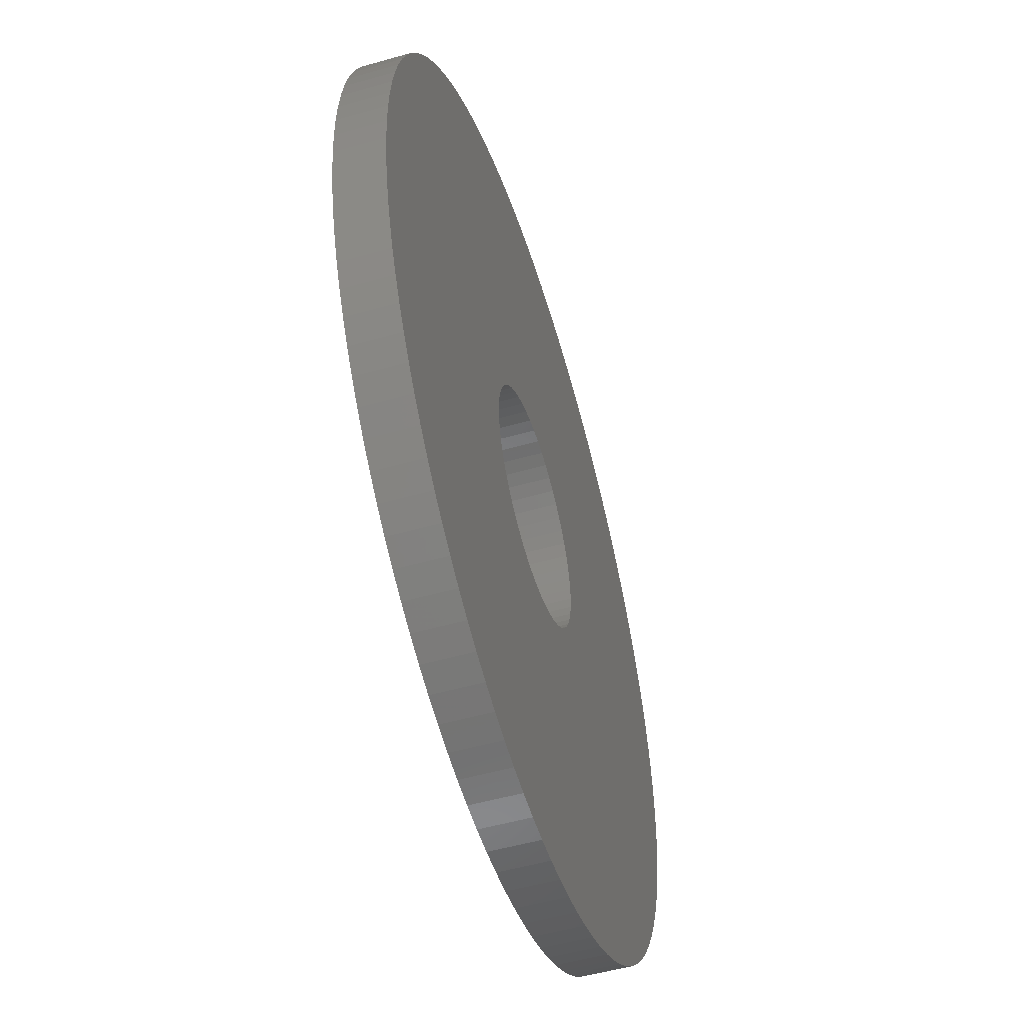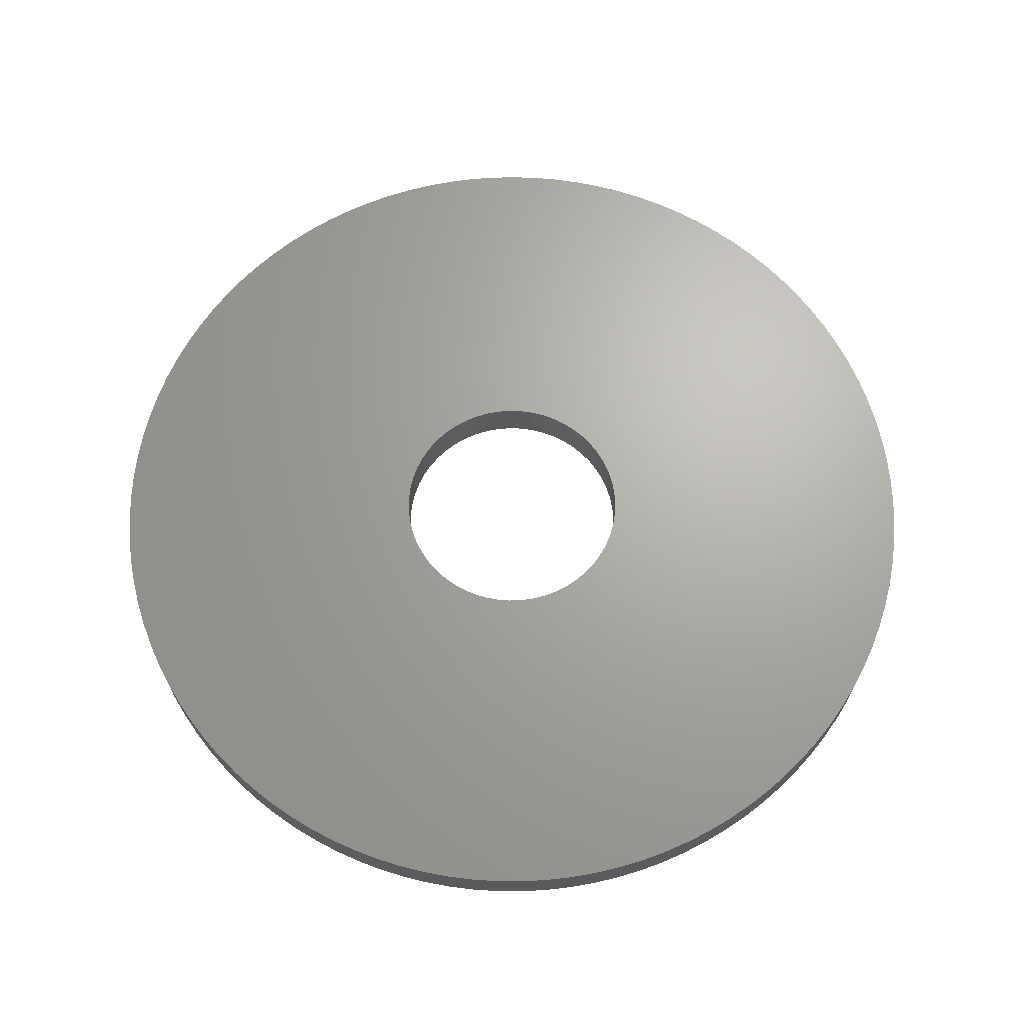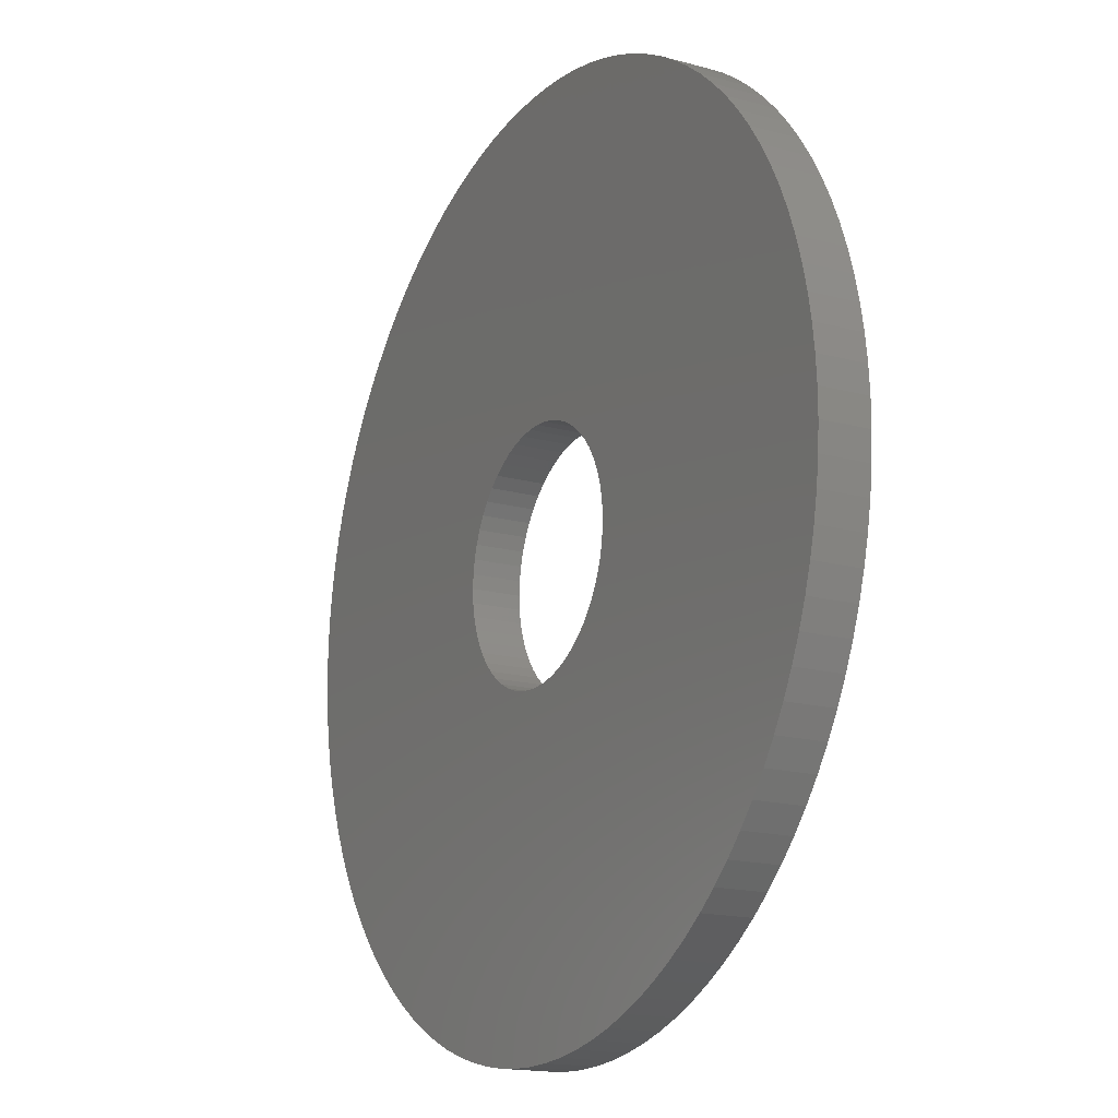
<metadata>
{"format":"stl","ext":"stl","renderer":"f3d","projection":"perspective","resolution":1024,"background":"white","views":[{"elev":-52.5,"azim":107.0,"up":"+Z"},{"elev":66.9,"azim":-101.7,"up":"+Y"},{"elev":-16.9,"azim":61.3,"up":"+Z"}]}
</metadata>
<code>
# stl→obj: 320 verts, 640 faces
v -0.1008 0.0405 0.01157
v -0.1008 0 0.01157
v -0.1015 0.0405 0
v -0.1015 0 0
v -0.1008 0.0405 -0.01157
v -0.1008 0 -0.01157
v -0.09886 0.0405 -0.02299
v -0.09886 0 -0.02299
v -0.0956 0.0405 -0.03411
v -0.0956 0 -0.03411
v -0.09109 0.0405 -0.04478
v -0.09109 0 -0.04478
v -0.08539 0.0405 -0.05488
v -0.08539 0 -0.05488
v -0.07858 0.0405 -0.06425
v -0.07858 0 -0.06425
v -0.07074 0.0405 -0.07279
v -0.07074 0 -0.07279
v -0.06198 0.0405 -0.08038
v -0.06198 0 -0.08038
v -0.05241 0.0405 -0.08692
v -0.05241 0 -0.08692
v -0.04217 0.0405 -0.09233
v -0.04217 0 -0.09233
v -0.03136 0.0405 -0.09653
v -0.03136 0 -0.09653
v -0.02016 0.0405 -0.09948
v -0.02016 0 -0.09948
v -0.008686 0.0405 -0.1011
v -0.008686 0 -0.1011
v 0.002898 0.0405 -0.1015
v 0.002898 0 -0.1015
v 0.01444 0.0405 -0.1005
v 0.01444 0 -0.1005
v 0.0258 0.0405 -0.09817
v 0.0258 0 -0.09817
v 0.03682 0.0405 -0.09458
v 0.03682 0 -0.09458
v 0.04737 0.0405 -0.08977
v 0.04737 0 -0.08977
v 0.05729 0.0405 -0.08378
v 0.05729 0 -0.08378
v 0.06647 0.0405 -0.07671
v 0.06647 0 -0.07671
v 0.07478 0.0405 -0.06863
v 0.07478 0 -0.06863
v 0.08211 0.0405 -0.05966
v 0.08211 0 -0.05966
v 0.08838 0.0405 -0.04991
v 0.08838 0 -0.04991
v 0.09349 0.0405 -0.03951
v 0.09349 0 -0.03951
v 0.09739 0.0405 -0.0286
v 0.09739 0 -0.0286
v 0.1 0.0405 -0.01731
v 0.1 0 -0.01731
v 0.1013 0.0405 -0.005795
v 0.1013 0 -0.005795
v 0.1013 0.0405 0.005795
v 0.1013 0 0.005795
v 0.1 0.0405 0.01731
v 0.1 0 0.01731
v 0.09739 0.0405 0.0286
v 0.09739 0 0.0286
v 0.09349 0.0405 0.03951
v 0.09349 0 0.03951
v 0.08838 0.0405 0.04991
v 0.08838 0 0.04991
v 0.08211 0.0405 0.05966
v 0.08211 0 0.05966
v 0.07478 0.0405 0.06863
v 0.07478 0 0.06863
v 0.06647 0.0405 0.07671
v 0.06647 0 0.07671
v 0.05729 0.0405 0.08378
v 0.05729 0 0.08378
v 0.04737 0.0405 0.08977
v 0.04737 0 0.08977
v 0.03682 0.0405 0.09458
v 0.03682 0 0.09458
v 0.0258 0.0405 0.09817
v 0.0258 0 0.09817
v 0.01444 0.0405 0.1005
v 0.01444 0 0.1005
v 0.002898 0.0405 0.1015
v 0.002898 0 0.1015
v -0.008686 0.0405 0.1011
v -0.008686 0 0.1011
v -0.02016 0.0405 0.09948
v -0.02016 0 0.09948
v -0.03136 0.0405 0.09653
v -0.03136 0 0.09653
v -0.04217 0.0405 0.09233
v -0.04217 0 0.09233
v -0.05241 0.0405 0.08692
v -0.05241 0 0.08692
v -0.06198 0.0405 0.08038
v -0.06198 0 0.08038
v -0.07074 0.0405 0.07279
v -0.07074 0 0.07279
v -0.07858 0.0405 0.06425
v -0.07858 0 0.06425
v -0.08539 0.0405 0.05488
v -0.08539 0 0.05488
v -0.09109 0.0405 0.04478
v -0.09109 0 0.04478
v -0.0956 0.0405 0.03411
v -0.0956 0 0.03411
v -0.09886 0.0405 0.02299
v -0.09886 0 0.02299
v -0.3743 0.0405 -0.02243
v -0.3743 0 -0.02243
v -0.375 0.0405 0
v -0.375 0 0
v -0.3743 0.0405 0.02243
v -0.3743 0 0.02243
v -0.3723 0.0405 0.04477
v -0.3723 0 0.04477
v -0.369 0.0405 0.06696
v -0.369 0 0.06696
v -0.3643 0.0405 0.0889
v -0.3643 0 0.0889
v -0.3583 0.0405 0.1105
v -0.3583 0 0.1105
v -0.3511 0.0405 0.1318
v -0.3511 0 0.1318
v -0.3426 0.0405 0.1525
v -0.3426 0 0.1525
v -0.3328 0.0405 0.1727
v -0.3328 0 0.1727
v -0.3219 0.0405 0.1923
v -0.3219 0 0.1923
v -0.3098 0.0405 0.2112
v -0.3098 0 0.2112
v -0.2967 0.0405 0.2294
v -0.2967 0 0.2294
v -0.2824 0.0405 0.2467
v -0.2824 0 0.2467
v -0.2671 0.0405 0.2632
v -0.2671 0 0.2632
v -0.2509 0.0405 0.2787
v -0.2509 0 0.2787
v -0.2338 0.0405 0.2932
v -0.2338 0 0.2932
v -0.2159 0.0405 0.3066
v -0.2159 0 0.3066
v -0.1971 0.0405 0.319
v -0.1971 0 0.319
v -0.1777 0.0405 0.3302
v -0.1777 0 0.3302
v -0.1576 0.0405 0.3403
v -0.1576 0 0.3403
v -0.137 0.0405 0.3491
v -0.137 0 0.3491
v -0.1159 0.0405 0.3566
v -0.1159 0 0.3566
v -0.09434 0.0405 0.3629
v -0.09434 0 0.3629
v -0.07247 0.0405 0.3679
v -0.07247 0 0.3679
v -0.05034 0.0405 0.3716
v -0.05034 0 0.3716
v -0.02802 0.0405 0.374
v -0.02802 0 0.374
v -0.00561 0.0405 0.375
v -0.00561 0 0.375
v 0.01682 0.0405 0.3746
v 0.01682 0 0.3746
v 0.0392 0.0405 0.3729
v 0.0392 0 0.3729
v 0.06143 0.0405 0.3699
v 0.06143 0 0.3699
v 0.08345 0.0405 0.3656
v 0.08345 0 0.3656
v 0.1052 0.0405 0.36
v 0.1052 0 0.36
v 0.1265 0.0405 0.353
v 0.1265 0 0.353
v 0.1474 0.0405 0.3448
v 0.1474 0 0.3448
v 0.1677 0.0405 0.3354
v 0.1677 0 0.3354
v 0.1875 0.0405 0.3248
v 0.1875 0 0.3248
v 0.2066 0.0405 0.313
v 0.2066 0 0.313
v 0.2249 0.0405 0.3
v 0.2249 0 0.3
v 0.2425 0.0405 0.2861
v 0.2425 0 0.2861
v 0.2591 0.0405 0.271
v 0.2591 0 0.271
v 0.2749 0.0405 0.2551
v 0.2749 0 0.2551
v 0.2897 0.0405 0.2382
v 0.2897 0 0.2382
v 0.3034 0.0405 0.2204
v 0.3034 0 0.2204
v 0.316 0.0405 0.2019
v 0.316 0 0.2019
v 0.3275 0.0405 0.1826
v 0.3275 0 0.1826
v 0.3379 0.0405 0.1627
v 0.3379 0 0.1627
v 0.347 0.0405 0.1422
v 0.347 0 0.1422
v 0.3549 0.0405 0.1212
v 0.3549 0 0.1212
v 0.3615 0.0405 0.09976
v 0.3615 0 0.09976
v 0.3668 0.0405 0.07797
v 0.3668 0 0.07797
v 0.3708 0.0405 0.05589
v 0.3708 0 0.05589
v 0.3735 0.0405 0.03361
v 0.3735 0 0.03361
v 0.3748 0.0405 0.01122
v 0.3748 0 0.01122
v 0.3748 0.0405 -0.01122
v 0.3748 0 -0.01122
v 0.3735 0.0405 -0.03361
v 0.3735 0 -0.03361
v 0.3708 0.0405 -0.05589
v 0.3708 0 -0.05589
v 0.3668 0.0405 -0.07797
v 0.3668 0 -0.07797
v 0.3615 0.0405 -0.09976
v 0.3615 0 -0.09976
v 0.3549 0.0405 -0.1212
v 0.3549 0 -0.1212
v 0.347 0.0405 -0.1422
v 0.347 0 -0.1422
v 0.3379 0.0405 -0.1627
v 0.3379 0 -0.1627
v 0.3275 0.0405 -0.1826
v 0.3275 0 -0.1826
v 0.316 0.0405 -0.2019
v 0.316 0 -0.2019
v 0.3034 0.0405 -0.2204
v 0.3034 0 -0.2204
v 0.2897 0.0405 -0.2382
v 0.2897 0 -0.2382
v 0.2749 0.0405 -0.2551
v 0.2749 0 -0.2551
v 0.2591 0.0405 -0.271
v 0.2591 0 -0.271
v 0.2425 0.0405 -0.2861
v 0.2425 0 -0.2861
v 0.2249 0.0405 -0.3
v 0.2249 0 -0.3
v 0.2066 0.0405 -0.313
v 0.2066 0 -0.313
v 0.1875 0.0405 -0.3248
v 0.1875 0 -0.3248
v 0.1677 0.0405 -0.3354
v 0.1677 0 -0.3354
v 0.1474 0.0405 -0.3448
v 0.1474 0 -0.3448
v 0.1265 0.0405 -0.353
v 0.1265 0 -0.353
v 0.1052 0.0405 -0.36
v 0.1052 0 -0.36
v 0.08345 0.0405 -0.3656
v 0.08345 0 -0.3656
v 0.06143 0.0405 -0.3699
v 0.06143 0 -0.3699
v 0.0392 0.0405 -0.3729
v 0.0392 0 -0.3729
v 0.01682 0.0405 -0.3746
v 0.01682 0 -0.3746
v -0.00561 0.0405 -0.375
v -0.00561 0 -0.375
v -0.02802 0.0405 -0.374
v -0.02802 0 -0.374
v -0.05034 0.0405 -0.3716
v -0.05034 0 -0.3716
v -0.07247 0.0405 -0.3679
v -0.07247 0 -0.3679
v -0.09434 0.0405 -0.3629
v -0.09434 0 -0.3629
v -0.1159 0.0405 -0.3566
v -0.1159 0 -0.3566
v -0.137 0.0405 -0.3491
v -0.137 0 -0.3491
v -0.1576 0.0405 -0.3403
v -0.1576 0 -0.3403
v -0.1777 0.0405 -0.3302
v -0.1777 0 -0.3302
v -0.1971 0.0405 -0.319
v -0.1971 0 -0.319
v -0.2159 0.0405 -0.3066
v -0.2159 0 -0.3066
v -0.2338 0.0405 -0.2932
v -0.2338 0 -0.2932
v -0.2509 0.0405 -0.2787
v -0.2509 0 -0.2787
v -0.2671 0.0405 -0.2632
v -0.2671 0 -0.2632
v -0.2824 0.0405 -0.2467
v -0.2824 0 -0.2467
v -0.2967 0.0405 -0.2294
v -0.2967 0 -0.2294
v -0.3098 0.0405 -0.2112
v -0.3098 0 -0.2112
v -0.3219 0.0405 -0.1923
v -0.3219 0 -0.1923
v -0.3328 0.0405 -0.1727
v -0.3328 0 -0.1727
v -0.3426 0.0405 -0.1525
v -0.3426 0 -0.1525
v -0.3511 0.0405 -0.1318
v -0.3511 0 -0.1318
v -0.3583 0.0405 -0.1105
v -0.3583 0 -0.1105
v -0.3643 0.0405 -0.0889
v -0.3643 0 -0.0889
v -0.369 0.0405 -0.06696
v -0.369 0 -0.06696
v -0.3723 0.0405 -0.04477
v -0.3723 0 -0.04477
f 1 2 3
f 3 2 4
f 3 4 5
f 5 4 6
f 5 6 7
f 7 6 8
f 7 8 9
f 9 8 10
f 9 10 11
f 11 10 12
f 11 12 13
f 13 12 14
f 13 14 15
f 15 14 16
f 15 16 17
f 17 16 18
f 17 18 19
f 19 18 20
f 19 20 21
f 21 20 22
f 21 22 23
f 23 22 24
f 23 24 25
f 25 24 26
f 25 26 27
f 27 26 28
f 27 28 29
f 29 28 30
f 29 30 31
f 31 30 32
f 31 32 33
f 33 32 34
f 33 34 35
f 35 34 36
f 35 36 37
f 37 36 38
f 37 38 39
f 39 38 40
f 39 40 41
f 41 40 42
f 41 42 43
f 43 42 44
f 43 44 45
f 45 44 46
f 45 46 47
f 47 46 48
f 47 48 49
f 49 48 50
f 49 50 51
f 51 50 52
f 51 52 53
f 53 52 54
f 53 54 55
f 55 54 56
f 55 56 57
f 57 56 58
f 57 58 59
f 59 58 60
f 59 60 61
f 61 60 62
f 61 62 63
f 63 62 64
f 63 64 65
f 65 64 66
f 65 66 67
f 67 66 68
f 67 68 69
f 69 68 70
f 69 70 71
f 71 70 72
f 71 72 73
f 73 72 74
f 73 74 75
f 75 74 76
f 75 76 77
f 77 76 78
f 77 78 79
f 79 78 80
f 79 80 81
f 81 80 82
f 81 82 83
f 83 82 84
f 83 84 85
f 85 84 86
f 85 86 87
f 87 86 88
f 87 88 89
f 89 88 90
f 89 90 91
f 91 90 92
f 91 92 93
f 93 92 94
f 93 94 95
f 95 94 96
f 95 96 97
f 97 96 98
f 97 98 99
f 99 98 100
f 99 100 101
f 101 100 102
f 101 102 103
f 103 102 104
f 103 104 105
f 105 104 106
f 105 106 107
f 107 106 108
f 107 108 109
f 109 108 110
f 109 110 1
f 1 110 2
f 111 112 113
f 113 112 114
f 113 114 115
f 115 114 116
f 115 116 117
f 117 116 118
f 117 118 119
f 119 118 120
f 119 120 121
f 121 120 122
f 121 122 123
f 123 122 124
f 123 124 125
f 125 124 126
f 125 126 127
f 127 126 128
f 127 128 129
f 129 128 130
f 129 130 131
f 131 130 132
f 131 132 133
f 133 132 134
f 133 134 135
f 135 134 136
f 135 136 137
f 137 136 138
f 137 138 139
f 139 138 140
f 139 140 141
f 141 140 142
f 141 142 143
f 143 142 144
f 143 144 145
f 145 144 146
f 145 146 147
f 147 146 148
f 147 148 149
f 149 148 150
f 149 150 151
f 151 150 152
f 151 152 153
f 153 152 154
f 153 154 155
f 155 154 156
f 155 156 157
f 157 156 158
f 157 158 159
f 159 158 160
f 159 160 161
f 161 160 162
f 161 162 163
f 163 162 164
f 163 164 165
f 165 164 166
f 165 166 167
f 167 166 168
f 167 168 169
f 169 168 170
f 169 170 171
f 171 170 172
f 171 172 173
f 173 172 174
f 173 174 175
f 175 174 176
f 175 176 177
f 177 176 178
f 177 178 179
f 179 178 180
f 179 180 181
f 181 180 182
f 181 182 183
f 183 182 184
f 183 184 185
f 185 184 186
f 185 186 187
f 187 186 188
f 187 188 189
f 189 188 190
f 189 190 191
f 191 190 192
f 191 192 193
f 193 192 194
f 193 194 195
f 195 194 196
f 195 196 197
f 197 196 198
f 197 198 199
f 199 198 200
f 199 200 201
f 201 200 202
f 201 202 203
f 203 202 204
f 203 204 205
f 205 204 206
f 205 206 207
f 207 206 208
f 207 208 209
f 209 208 210
f 209 210 211
f 211 210 212
f 211 212 213
f 213 212 214
f 213 214 215
f 215 214 216
f 215 216 217
f 217 216 218
f 217 218 219
f 219 218 220
f 219 220 221
f 221 220 222
f 221 222 223
f 223 222 224
f 223 224 225
f 225 224 226
f 225 226 227
f 227 226 228
f 227 228 229
f 229 228 230
f 229 230 231
f 231 230 232
f 231 232 233
f 233 232 234
f 233 234 235
f 235 234 236
f 235 236 237
f 237 236 238
f 237 238 239
f 239 238 240
f 239 240 241
f 241 240 242
f 241 242 243
f 243 242 244
f 243 244 245
f 245 244 246
f 245 246 247
f 247 246 248
f 247 248 249
f 249 248 250
f 249 250 251
f 251 250 252
f 251 252 253
f 253 252 254
f 253 254 255
f 255 254 256
f 255 256 257
f 257 256 258
f 257 258 259
f 259 258 260
f 259 260 261
f 261 260 262
f 261 262 263
f 263 262 264
f 263 264 265
f 265 264 266
f 265 266 267
f 267 266 268
f 267 268 269
f 269 268 270
f 269 270 271
f 271 270 272
f 271 272 273
f 273 272 274
f 273 274 275
f 275 274 276
f 275 276 277
f 277 276 278
f 277 278 279
f 279 278 280
f 279 280 281
f 281 280 282
f 281 282 283
f 283 282 284
f 283 284 285
f 285 284 286
f 285 286 287
f 287 286 288
f 287 288 289
f 289 288 290
f 289 290 291
f 291 290 292
f 291 292 293
f 293 292 294
f 293 294 295
f 295 294 296
f 295 296 297
f 297 296 298
f 297 298 299
f 299 298 300
f 299 300 301
f 301 300 302
f 301 302 303
f 303 302 304
f 303 304 305
f 305 304 306
f 305 306 307
f 307 306 308
f 307 308 309
f 309 308 310
f 309 310 311
f 311 310 312
f 311 312 313
f 313 312 314
f 313 314 315
f 315 314 316
f 315 316 317
f 317 316 318
f 317 318 319
f 319 318 320
f 319 320 111
f 111 320 112
f 5 111 3
f 3 111 113
f 3 113 115
f 7 317 5
f 5 317 319
f 5 319 111
f 9 313 7
f 7 313 315
f 7 315 317
f 11 309 9
f 9 309 311
f 9 311 313
f 13 305 11
f 11 305 307
f 11 307 309
f 305 13 303
f 303 13 15
f 303 15 301
f 301 15 299
f 299 15 17
f 299 17 297
f 297 17 295
f 295 17 19
f 295 19 293
f 293 19 291
f 291 19 21
f 291 21 289
f 289 21 287
f 287 21 23
f 287 23 285
f 285 23 283
f 283 23 25
f 283 25 281
f 281 25 279
f 279 25 27
f 279 27 277
f 277 27 275
f 275 27 29
f 275 29 273
f 273 29 271
f 271 29 31
f 271 31 269
f 269 31 267
f 267 31 33
f 267 33 265
f 265 33 263
f 263 33 35
f 263 35 261
f 261 35 259
f 259 35 37
f 259 37 257
f 257 37 39
f 257 39 255
f 255 39 253
f 253 39 41
f 253 41 251
f 251 41 249
f 249 41 43
f 249 43 247
f 247 43 245
f 245 43 45
f 245 45 243
f 243 45 241
f 241 45 47
f 241 47 239
f 239 47 237
f 237 47 49
f 237 49 235
f 235 49 233
f 233 49 51
f 233 51 231
f 231 51 229
f 229 51 53
f 229 53 227
f 227 53 225
f 225 53 55
f 225 55 223
f 223 55 221
f 221 55 57
f 221 57 219
f 219 57 217
f 217 57 59
f 217 59 215
f 215 59 61
f 215 61 213
f 213 61 211
f 211 61 63
f 211 63 209
f 209 63 207
f 207 63 65
f 207 65 205
f 205 65 203
f 203 65 67
f 203 67 201
f 201 67 199
f 199 67 69
f 199 69 197
f 197 69 195
f 195 69 71
f 195 71 193
f 193 71 191
f 191 71 73
f 191 73 189
f 189 73 187
f 187 73 75
f 187 75 185
f 185 75 183
f 183 75 77
f 183 77 181
f 181 77 179
f 179 77 79
f 179 79 177
f 177 79 81
f 177 81 175
f 175 81 173
f 173 81 83
f 173 83 171
f 171 83 169
f 169 83 85
f 169 85 167
f 167 85 165
f 165 85 163
f 163 85 161
f 161 85 159
f 159 85 157
f 157 85 155
f 155 85 153
f 153 85 151
f 151 85 149
f 149 85 147
f 147 85 145
f 145 85 143
f 143 85 141
f 141 85 139
f 139 85 137
f 137 85 135
f 135 85 133
f 133 85 131
f 131 85 129
f 129 85 127
f 127 85 125
f 125 85 87
f 125 87 89
f 89 91 125
f 125 91 93
f 125 93 95
f 95 97 125
f 125 97 99
f 125 99 101
f 101 103 125
f 125 103 105
f 125 105 107
f 125 107 123
f 123 107 109
f 123 109 121
f 121 109 119
f 119 109 1
f 119 1 117
f 117 1 115
f 115 1 3
f 2 116 4
f 4 116 114
f 4 114 112
f 110 120 2
f 2 120 118
f 2 118 116
f 108 124 110
f 110 124 122
f 110 122 120
f 108 106 124
f 124 106 104
f 124 104 102
f 102 100 124
f 124 100 98
f 124 98 96
f 96 94 124
f 124 94 92
f 124 92 90
f 90 88 124
f 124 88 126
f 126 88 128
f 128 88 130
f 130 88 132
f 132 88 134
f 134 88 136
f 136 88 138
f 138 88 140
f 140 88 142
f 142 88 144
f 144 88 146
f 146 88 148
f 148 88 150
f 150 88 152
f 152 88 154
f 154 88 156
f 156 88 158
f 158 88 160
f 160 88 162
f 162 88 164
f 164 88 86
f 164 86 166
f 166 86 168
f 168 86 170
f 170 86 84
f 170 84 172
f 172 84 174
f 174 84 82
f 174 82 176
f 176 82 178
f 178 82 80
f 178 80 180
f 180 80 78
f 180 78 182
f 182 78 184
f 184 78 76
f 184 76 186
f 186 76 188
f 188 76 74
f 188 74 190
f 190 74 192
f 192 74 72
f 192 72 194
f 194 72 196
f 196 72 70
f 196 70 198
f 198 70 200
f 200 70 68
f 200 68 202
f 202 68 204
f 204 68 66
f 204 66 206
f 206 66 208
f 208 66 64
f 208 64 210
f 210 64 212
f 212 64 62
f 212 62 214
f 214 62 216
f 216 62 60
f 216 60 218
f 218 60 58
f 218 58 220
f 220 58 222
f 222 58 56
f 222 56 224
f 224 56 226
f 226 56 54
f 226 54 228
f 228 54 230
f 230 54 52
f 230 52 232
f 232 52 234
f 234 52 50
f 234 50 236
f 236 50 238
f 238 50 48
f 238 48 240
f 240 48 242
f 242 48 46
f 242 46 244
f 244 46 246
f 246 46 44
f 246 44 248
f 248 44 250
f 250 44 42
f 250 42 252
f 252 42 254
f 254 42 40
f 254 40 256
f 256 40 258
f 258 40 38
f 258 38 260
f 260 38 36
f 260 36 262
f 262 36 264
f 264 36 34
f 264 34 266
f 266 34 268
f 268 34 32
f 268 32 270
f 270 32 272
f 272 32 30
f 272 30 274
f 274 30 276
f 276 30 28
f 276 28 278
f 278 28 280
f 280 28 26
f 280 26 282
f 282 26 284
f 284 26 24
f 284 24 286
f 286 24 288
f 288 24 22
f 288 22 290
f 290 22 292
f 292 22 20
f 292 20 294
f 294 20 296
f 296 20 18
f 296 18 298
f 298 18 300
f 300 18 16
f 300 16 302
f 302 16 304
f 304 16 14
f 304 14 306
f 306 14 12
f 306 12 308
f 308 12 310
f 310 12 10
f 310 10 312
f 312 10 314
f 314 10 8
f 314 8 316
f 316 8 318
f 318 8 6
f 318 6 320
f 320 6 112
f 112 6 4

</code>
